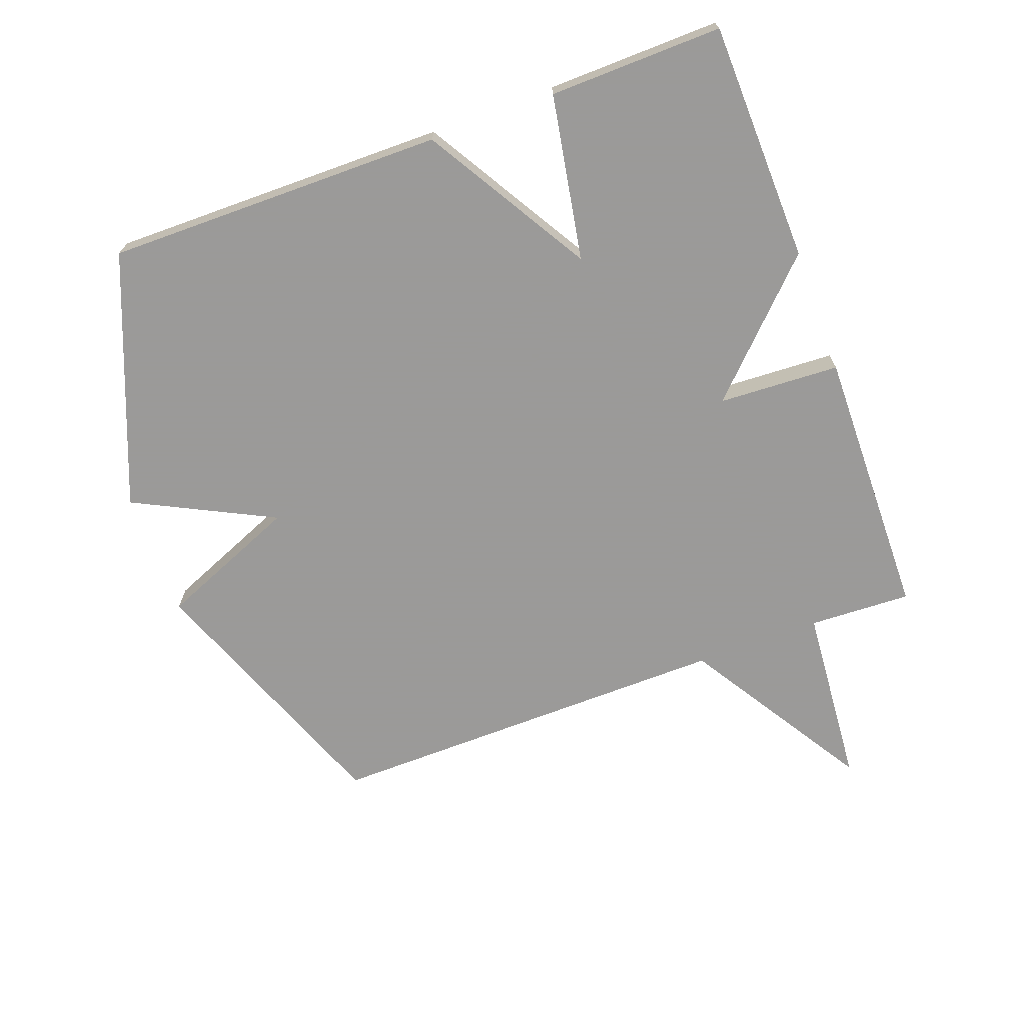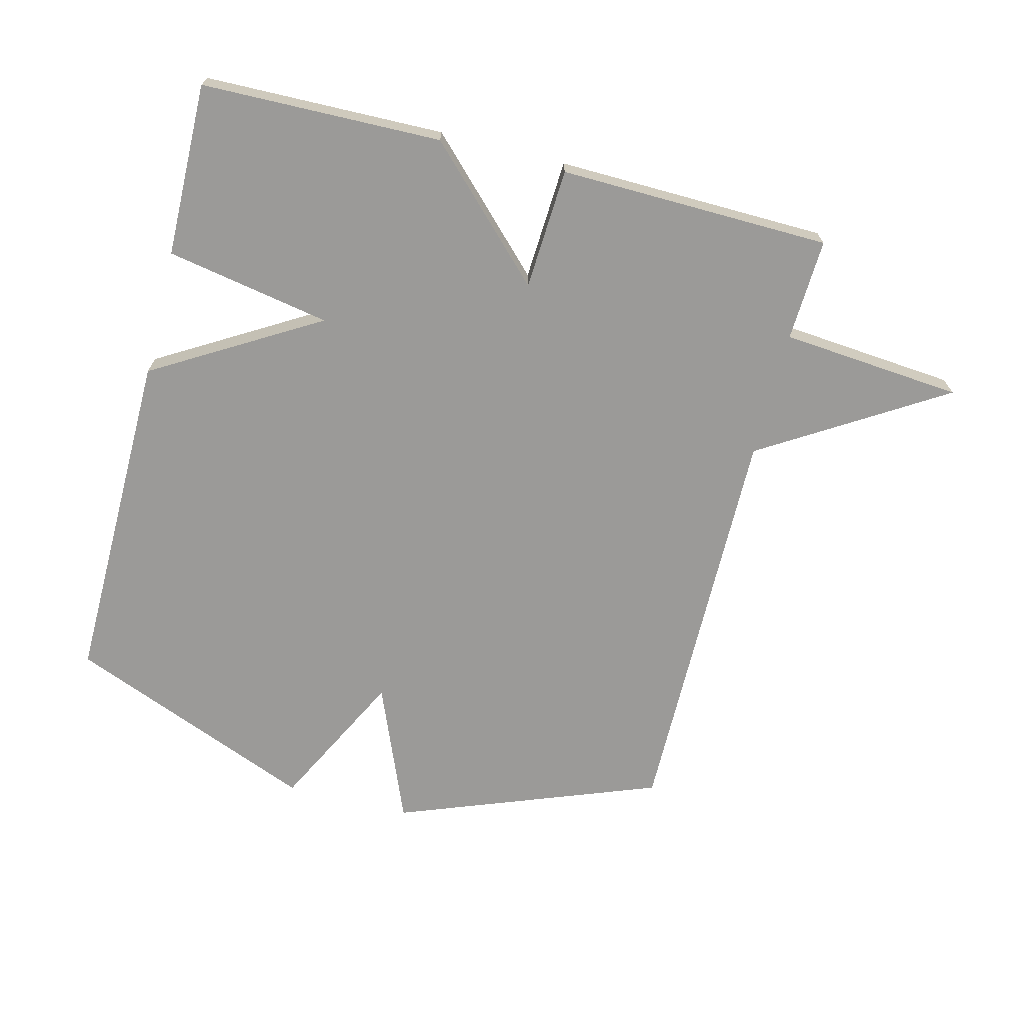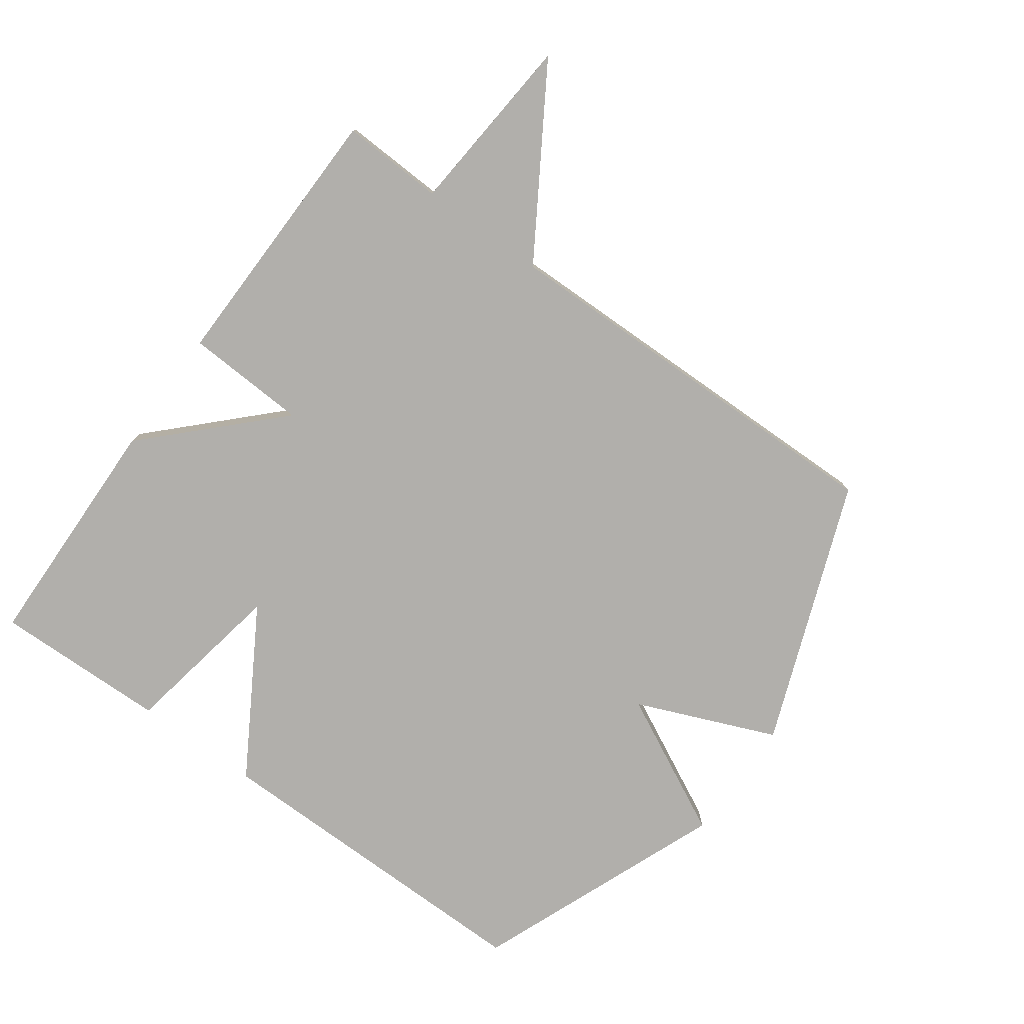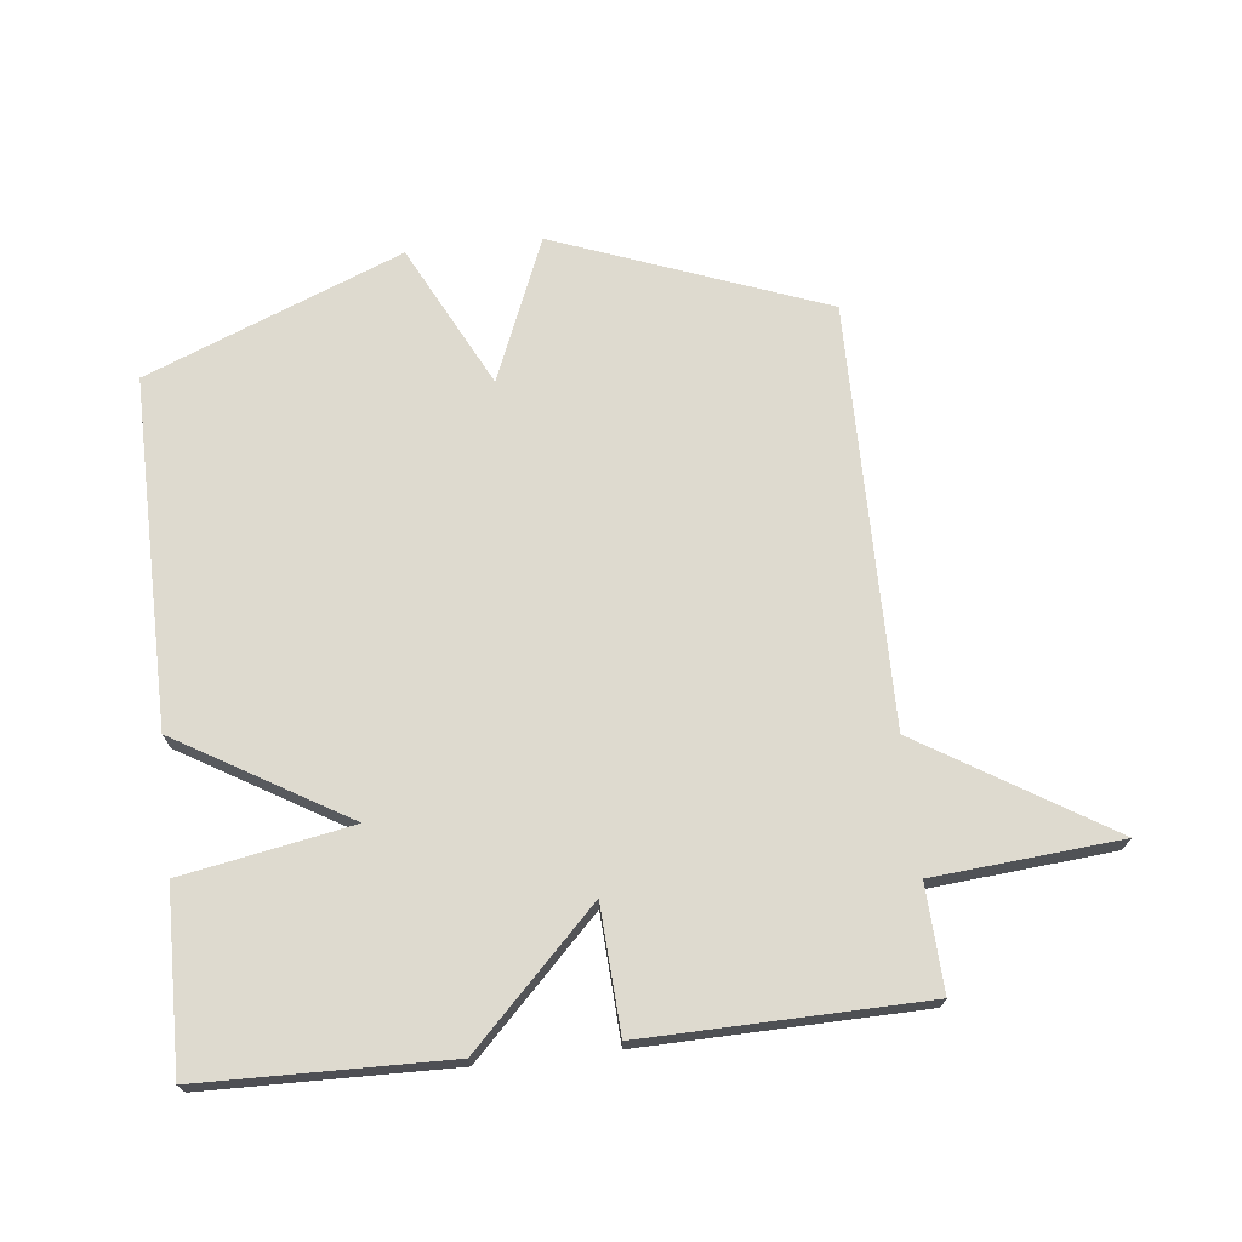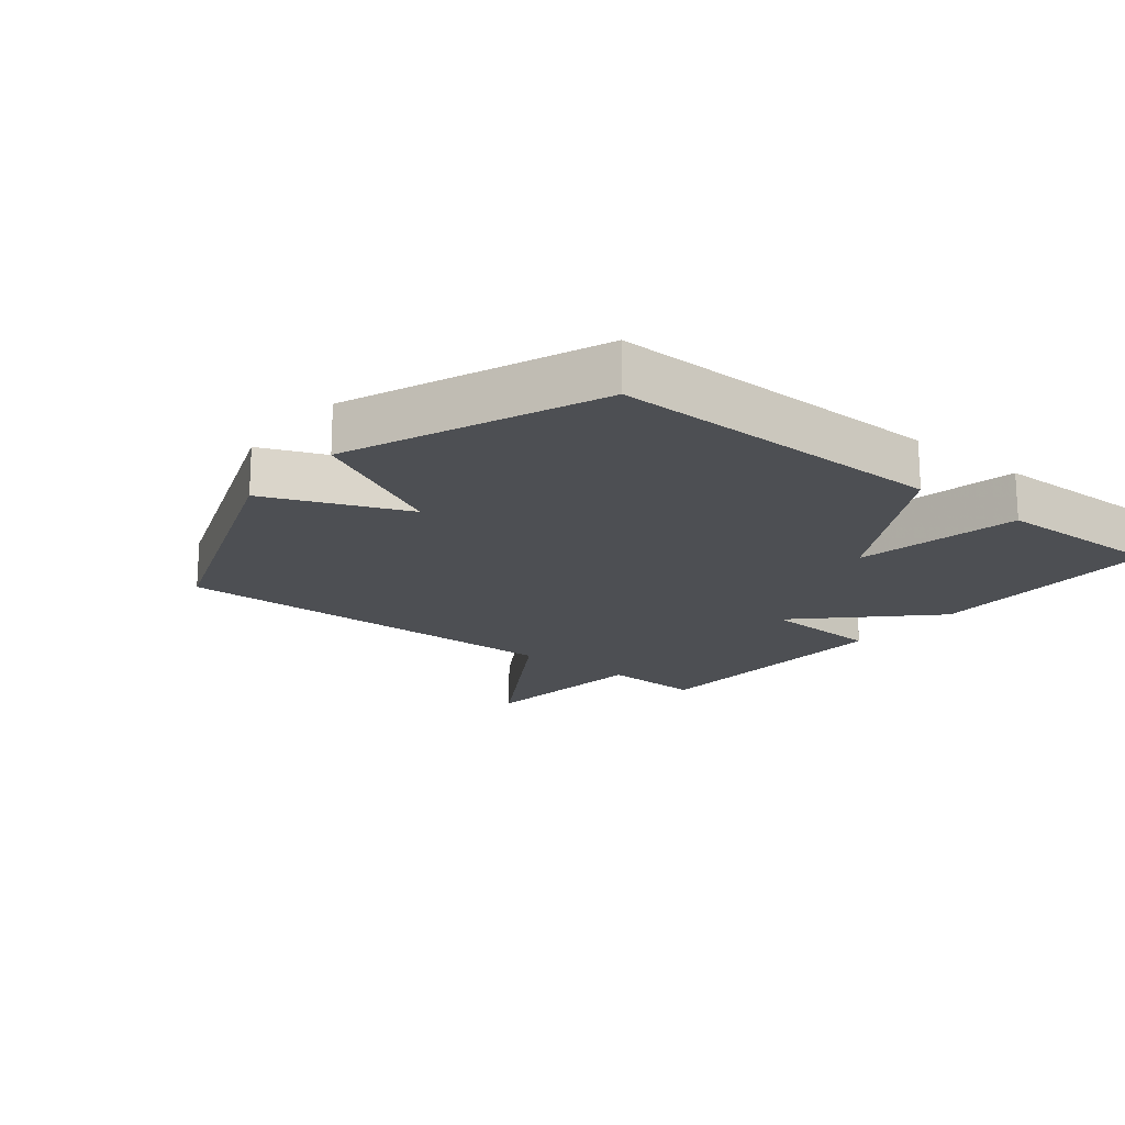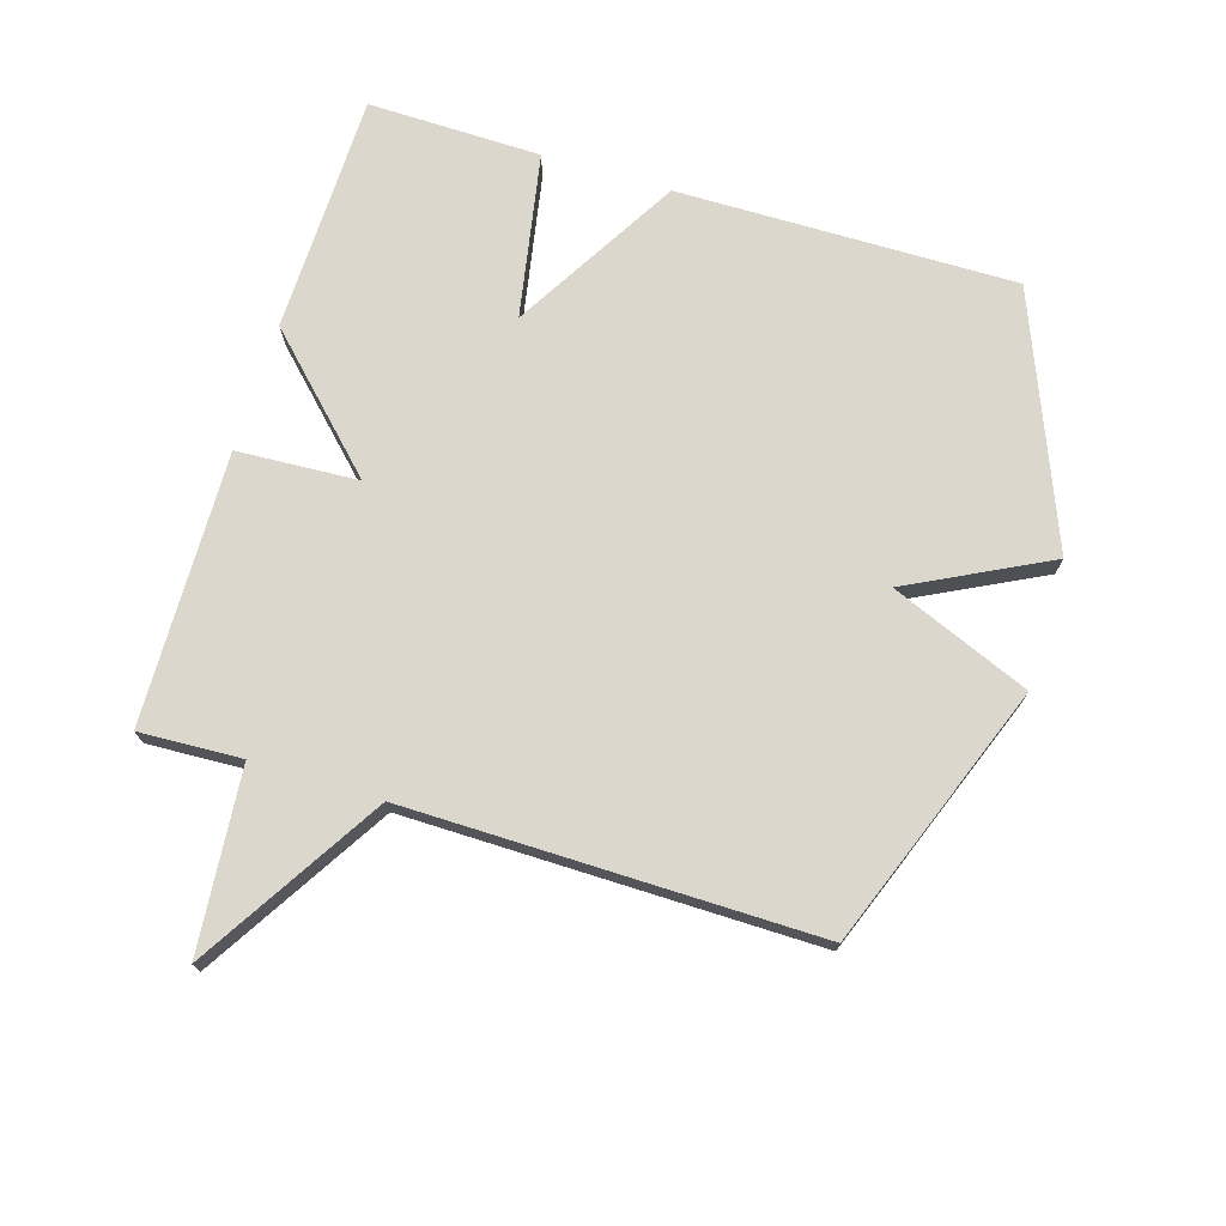
<metadata>
{"format":"obj","ext":"obj","renderer":"f3d","projection":"perspective","resolution":1024,"background":"white","views":[{"elev":-69.5,"azim":-69.6,"up":"+Y"},{"elev":-69.4,"azim":-14.3,"up":"+Y"},{"elev":-78.2,"azim":54.2,"up":"+Y"},{"elev":71.0,"azim":-6.4,"up":"+Y"},{"elev":-17.8,"azim":-129.0,"up":"+Y"},{"elev":73.1,"azim":106.9,"up":"+Y"}]}
</metadata>
<code>
v -0.5 0.07 -0.5
v -0.495 0.07 0.029
v -0.237 0.07 0.182
v -0.495 0.07 0.229
v -0.5 0.07 0.5
v -0.125 0.07 0.508
v 0.065 0.07 0.318
v 0.075 0.07 0.508
v 0.5 0.07 0.5
v 0.493 0.07 0.34
v 0.777 0.07 0.316
v 0.493 0.07 0.14
v 0.5 0.07 -0.5
v 0.09 0.07 -0.656
v 0 0.07 -0.438
v -0.11 0.07 -0.656
v -0.5 0 -0.5
v -0.495 0 0.029
v -0.237 0 0.182
v -0.495 0 0.229
v -0.5 0 0.5
v -0.125 0 0.508
v 0.065 0 0.318
v 0.075 0 0.508
v 0.5 0 0.5
v 0.493 0 0.34
v 0.777 0 0.316
v 0.493 0 0.14
v 0.5 0 -0.5
v 0.09 0 -0.656
v 0 0 -0.438
v -0.11 0 -0.656
f 1 2 3
f 16 1 3
f 15 16 3
f 14 15 3
f 13 14 3
f 12 13 3
f 12 3 4
f 11 12 4
f 10 11 4
f 7 8 9 10
f 7 10 4
f 4 5 6 7
f 19 18 17
f 19 17 32
f 19 32 31
f 19 31 30
f 19 30 29
f 19 29 28
f 20 19 28
f 20 28 27
f 20 27 26
f 26 25 24 23
f 20 26 23
f 23 22 21 20
f 1 17 18 2
f 2 18 19 3
f 3 19 20 4
f 4 20 21 5
f 5 21 22 6
f 6 22 23 7
f 7 23 24 8
f 8 24 25 9
f 9 25 26 10
f 10 26 27 11
f 11 27 28 12
f 12 28 29 13
f 13 29 30 14
f 14 30 31 15
f 15 31 32 16
f 16 32 17 1

</code>
